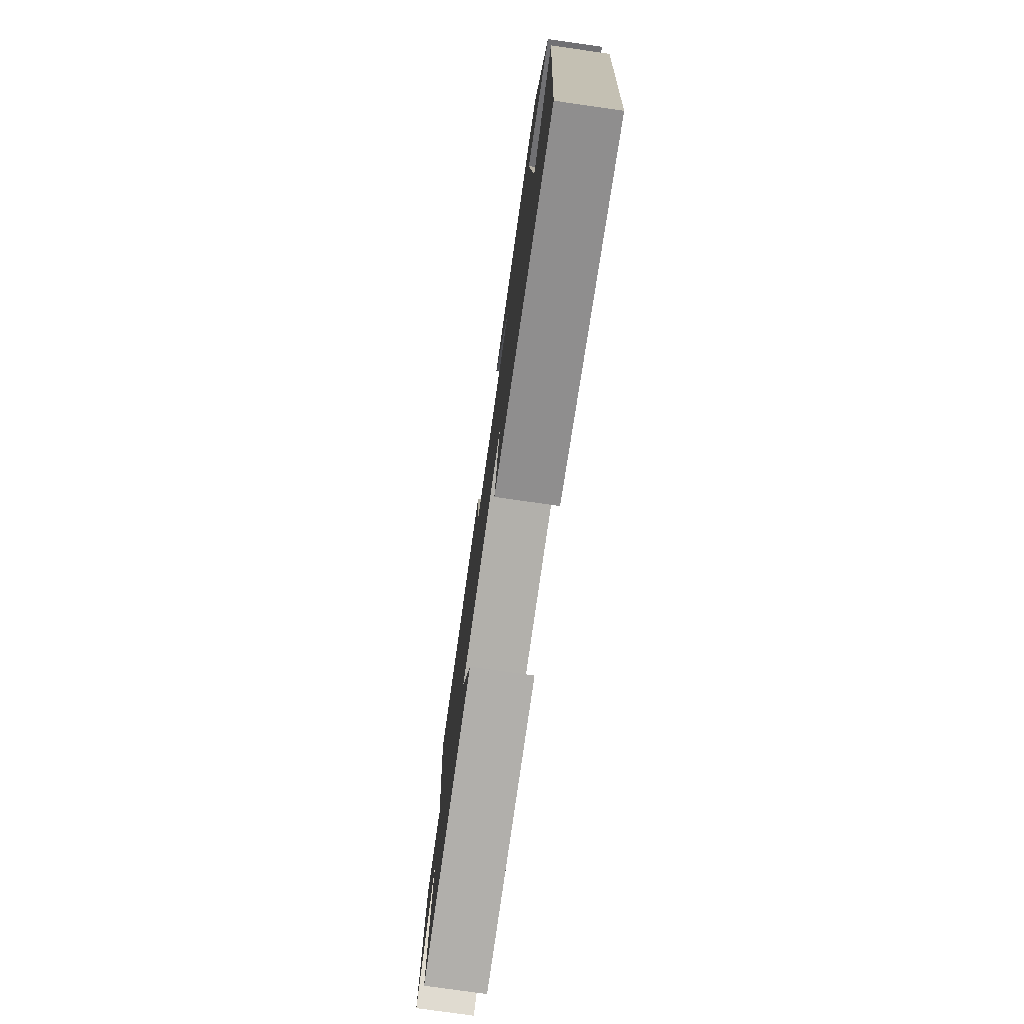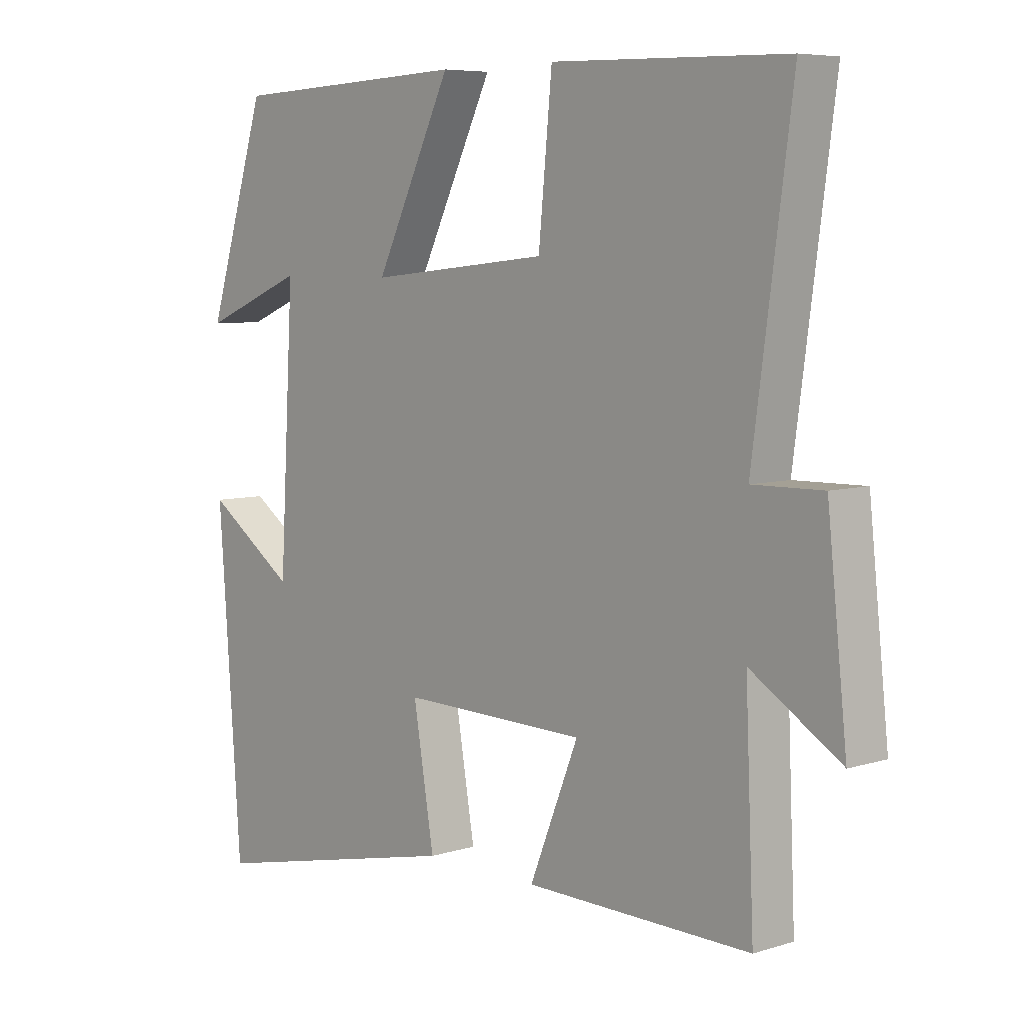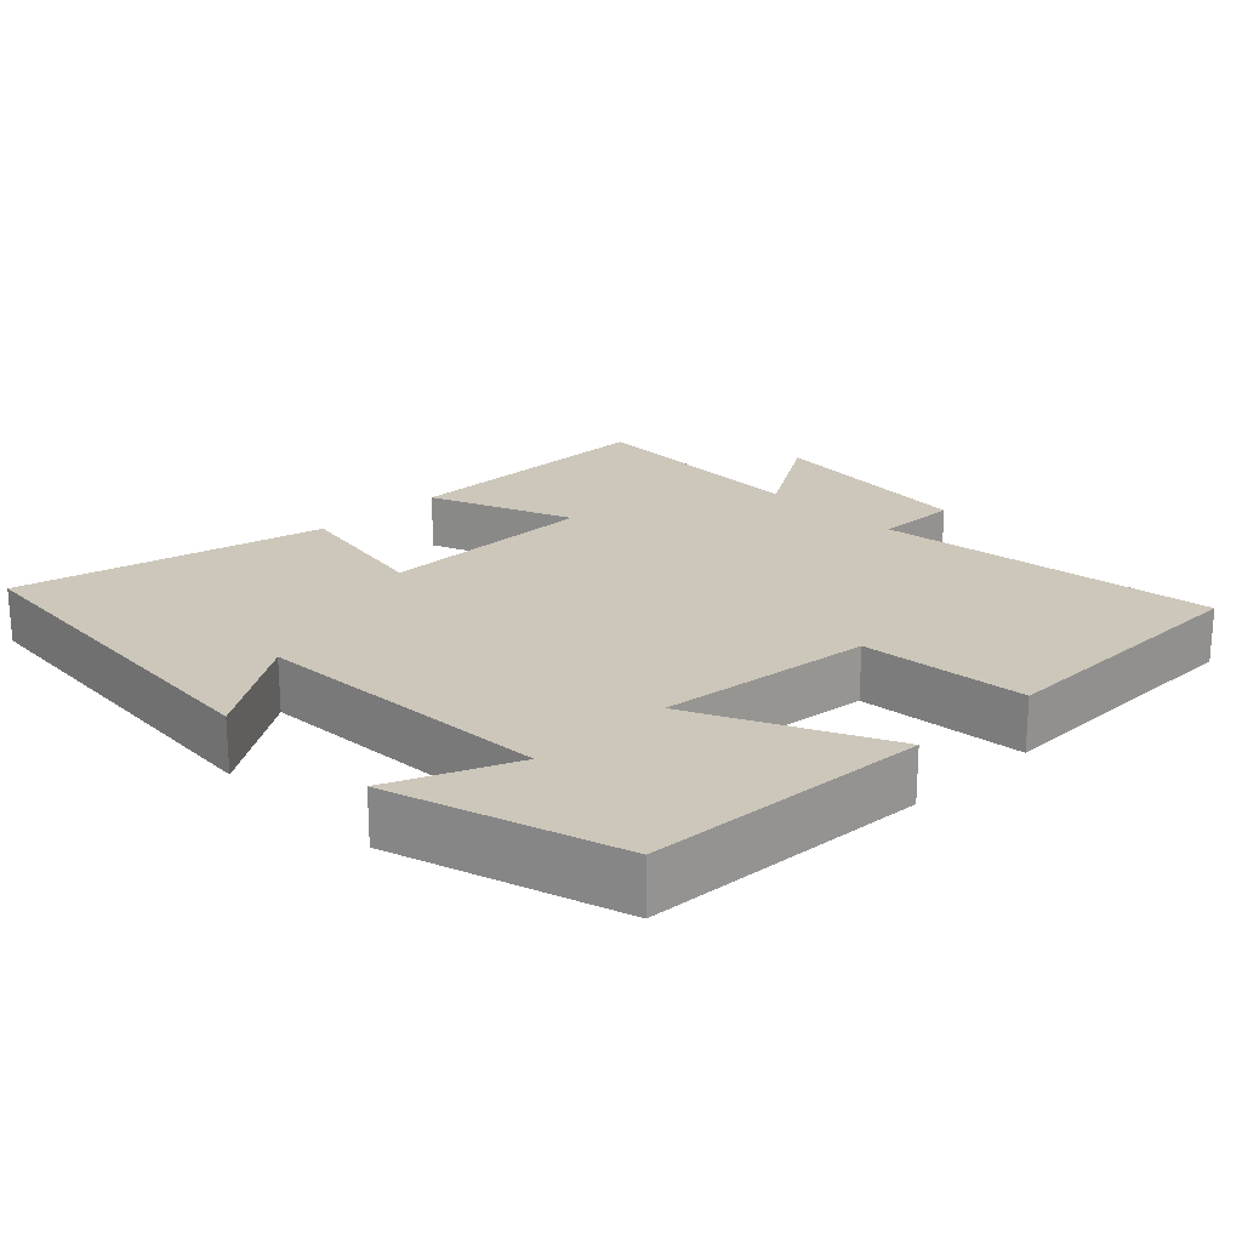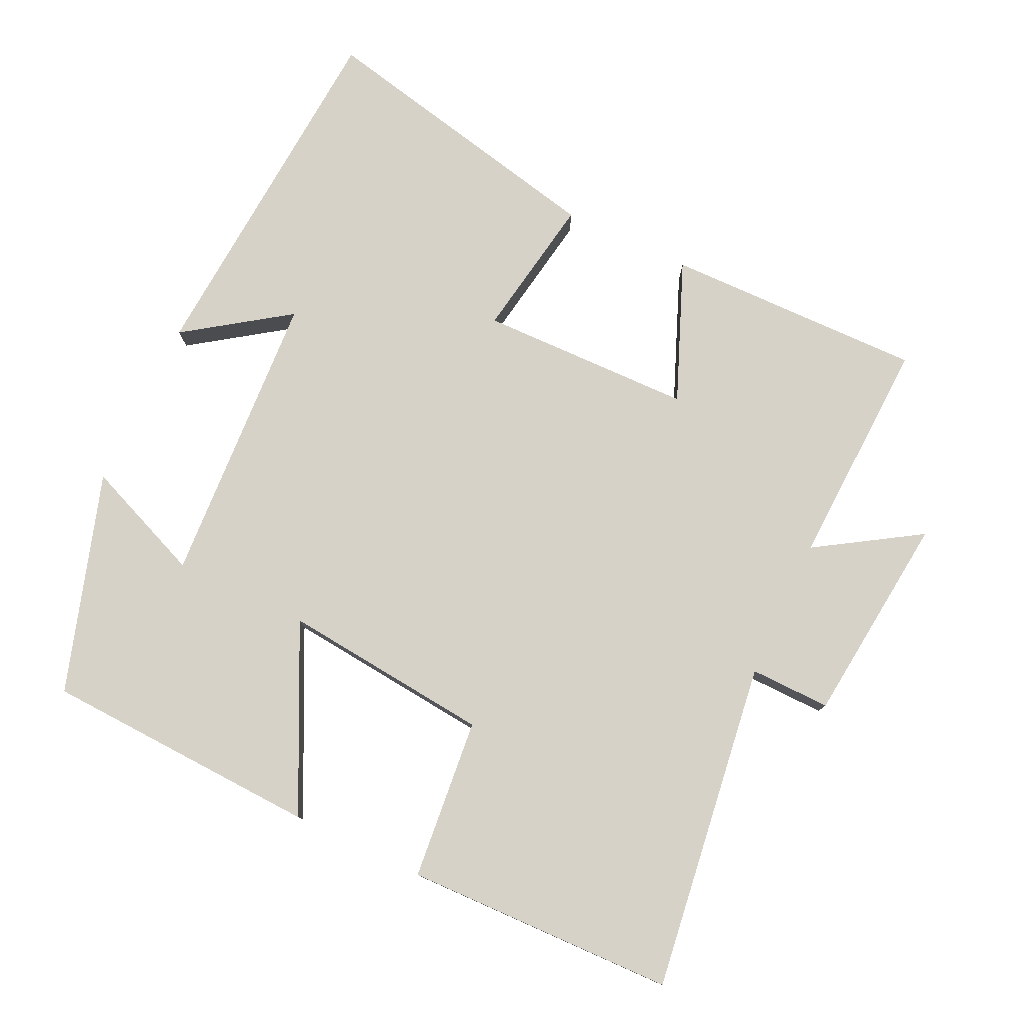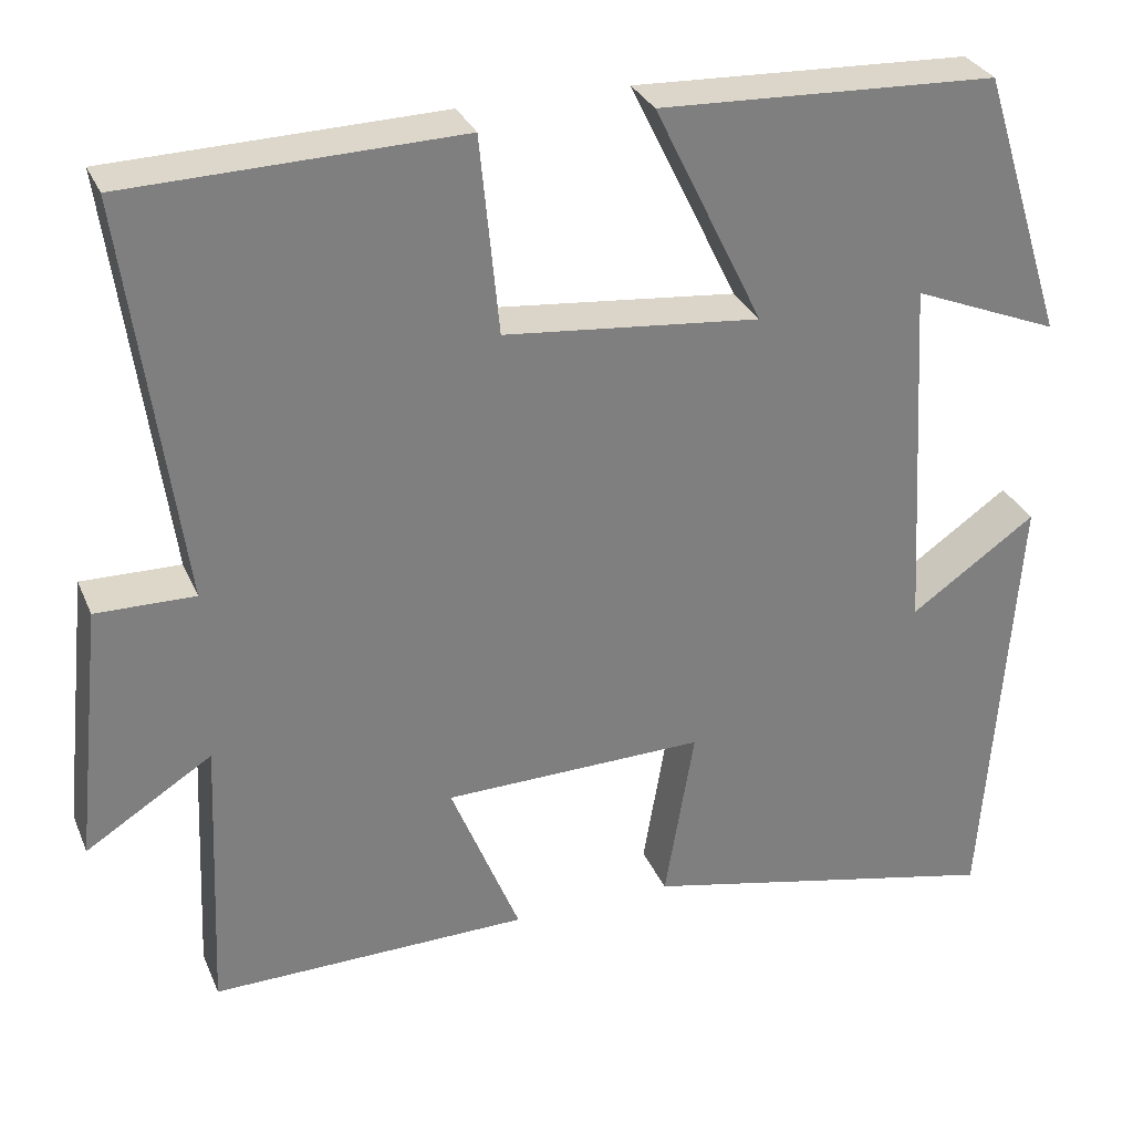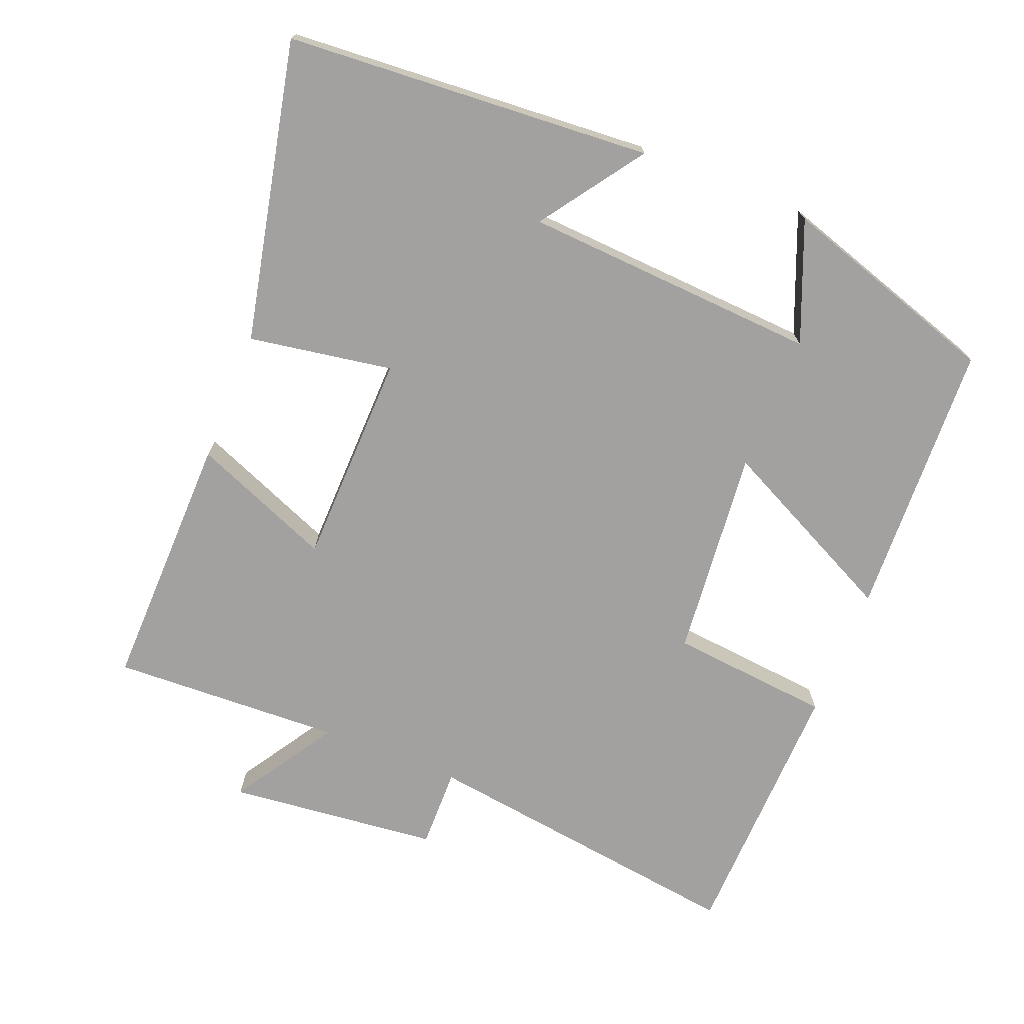
<metadata>
{"format":"obj","ext":"obj","renderer":"f3d","projection":"perspective","resolution":1024,"background":"white","views":[{"elev":-77.4,"azim":-98.1,"up":"+Z"},{"elev":6.6,"azim":47.7,"up":"+Z"},{"elev":21.4,"azim":-43.9,"up":"+Y"},{"elev":78.3,"azim":25.3,"up":"+Y"},{"elev":30.5,"azim":159.8,"up":"+Z"},{"elev":-72.2,"azim":-111.9,"up":"+Y"}]}
</metadata>
<code>
v -0.402 0.07 0.483
v -0.011 0.07 0.5
v -0.137 0.07 0.242
v 0.159 0.07 0.272
v 0.181 0.07 0.5
v 0.563 0.07 0.49
v 0.5 0.07 0.024
v 0.614 0.07 0.026
v 0.646 0.07 -0.272
v 0.5 0.07 -0.18
v 0.514 0.07 -0.506
v 0.147 0.07 -0.5
v 0.227 0.07 -0.303
v -0.075 0.07 -0.297
v -0.041 0.07 -0.5
v -0.463 0.07 -0.592
v -0.5 0.07 -0.075
v -0.355 0.07 -0.176
v -0.331 0.07 0.242
v -0.5 0.07 0.173
v -0.402 0 0.483
v -0.011 0 0.5
v -0.137 0 0.242
v 0.159 0 0.272
v 0.181 0 0.5
v 0.563 0 0.49
v 0.5 0 0.024
v 0.614 0 0.026
v 0.646 0 -0.272
v 0.5 0 -0.18
v 0.514 0 -0.506
v 0.147 0 -0.5
v 0.227 0 -0.303
v -0.075 0 -0.297
v -0.041 0 -0.5
v -0.463 0 -0.592
v -0.5 0 -0.075
v -0.355 0 -0.176
v -0.331 0 0.242
v -0.5 0 0.173
f 19 20 1 2
f 18 19 2 3
f 15 16 17 18
f 14 15 18
f 13 14 18 3
f 10 11 12 13
f 10 13 3 4
f 7 8 9 10
f 7 10 4 5
f 5 6 7
f 22 21 40 39
f 23 22 39 38
f 38 37 36 35
f 38 35 34
f 23 38 34 33
f 33 32 31 30
f 24 23 33 30
f 30 29 28 27
f 25 24 30 27
f 27 26 25
f 1 21 22 2
f 2 22 23 3
f 3 23 24 4
f 4 24 25 5
f 5 25 26 6
f 6 26 27 7
f 7 27 28 8
f 8 28 29 9
f 9 29 30 10
f 10 30 31 11
f 11 31 32 12
f 12 32 33 13
f 13 33 34 14
f 14 34 35 15
f 15 35 36 16
f 16 36 37 17
f 17 37 38 18
f 18 38 39 19
f 19 39 40 20
f 20 40 21 1

</code>
